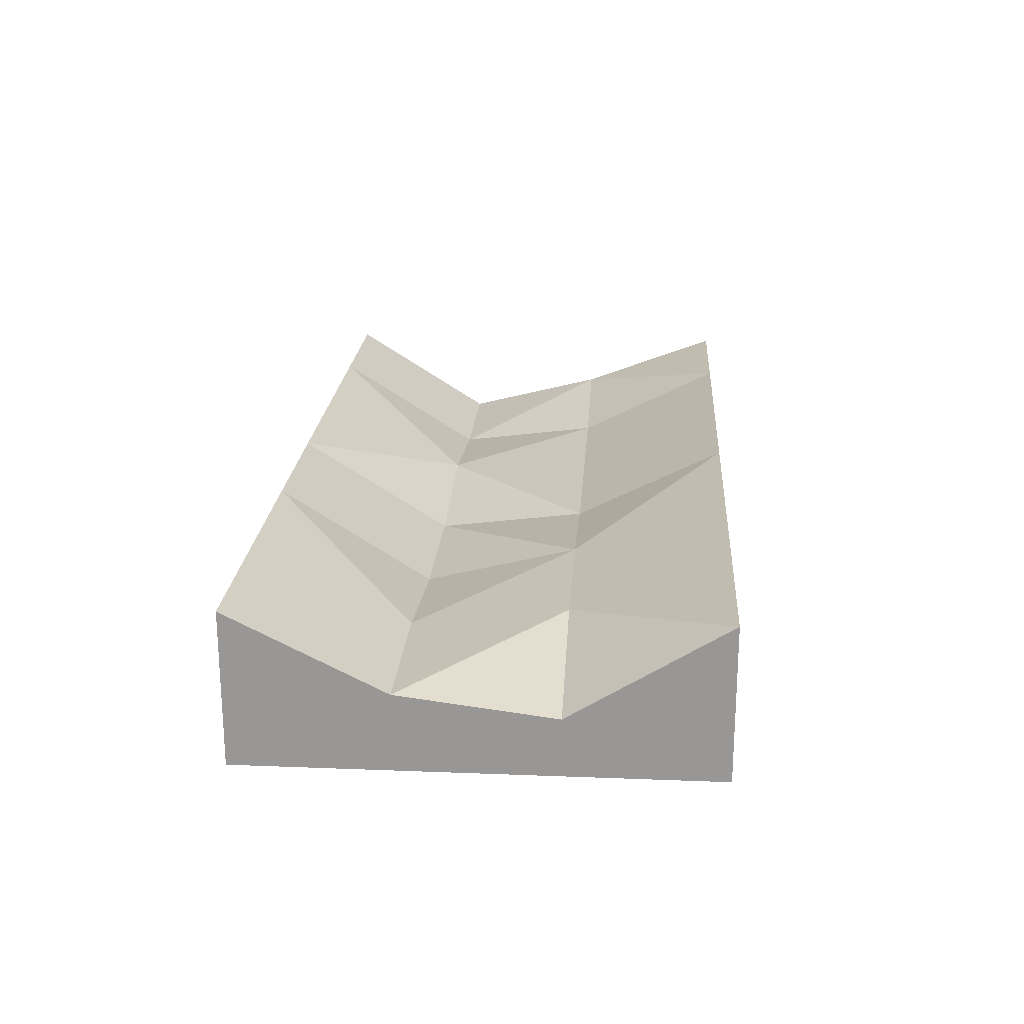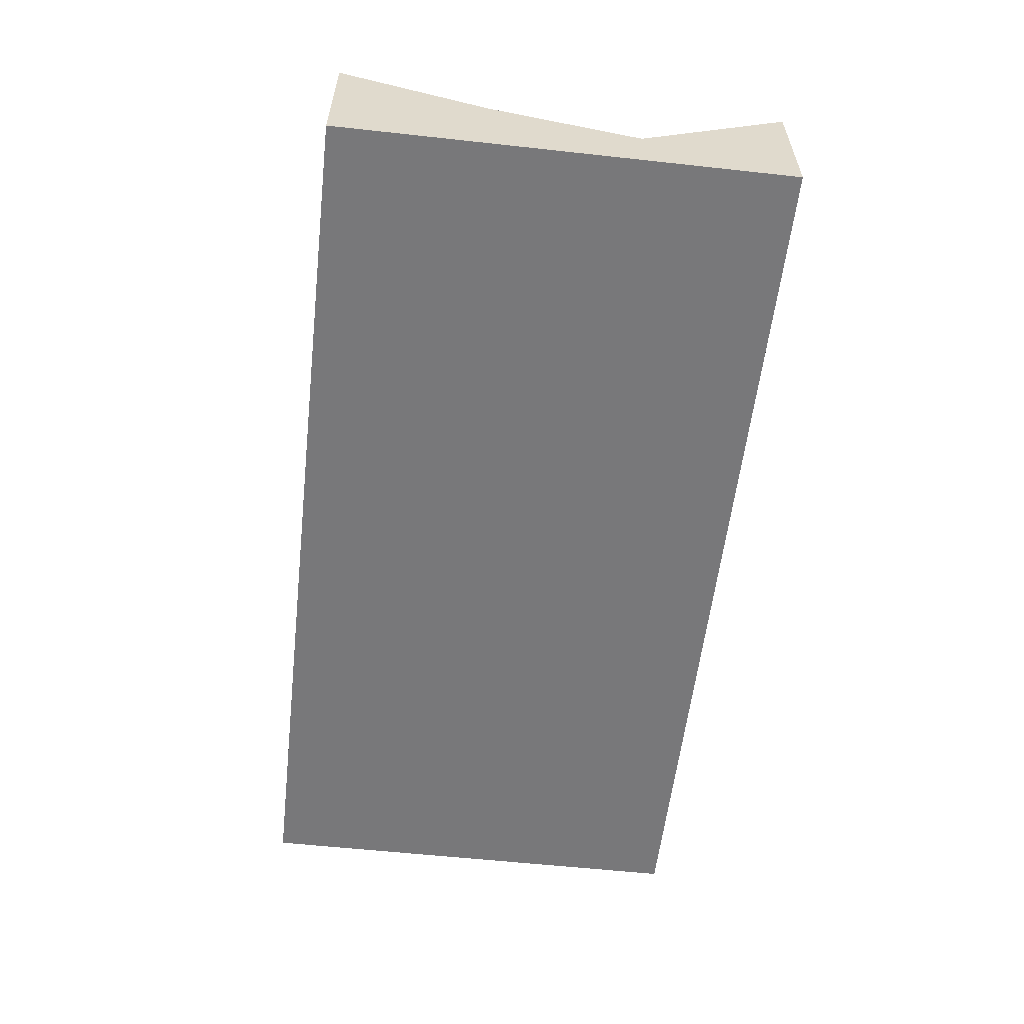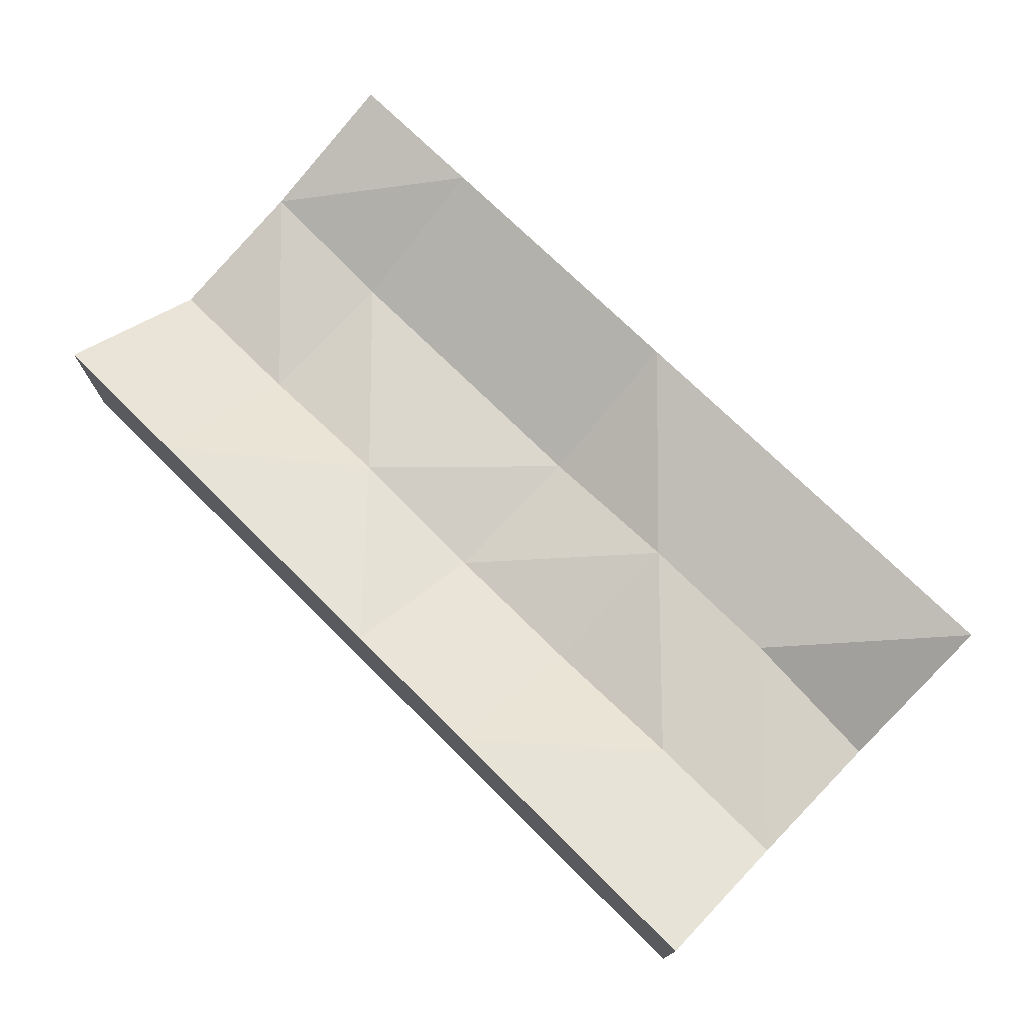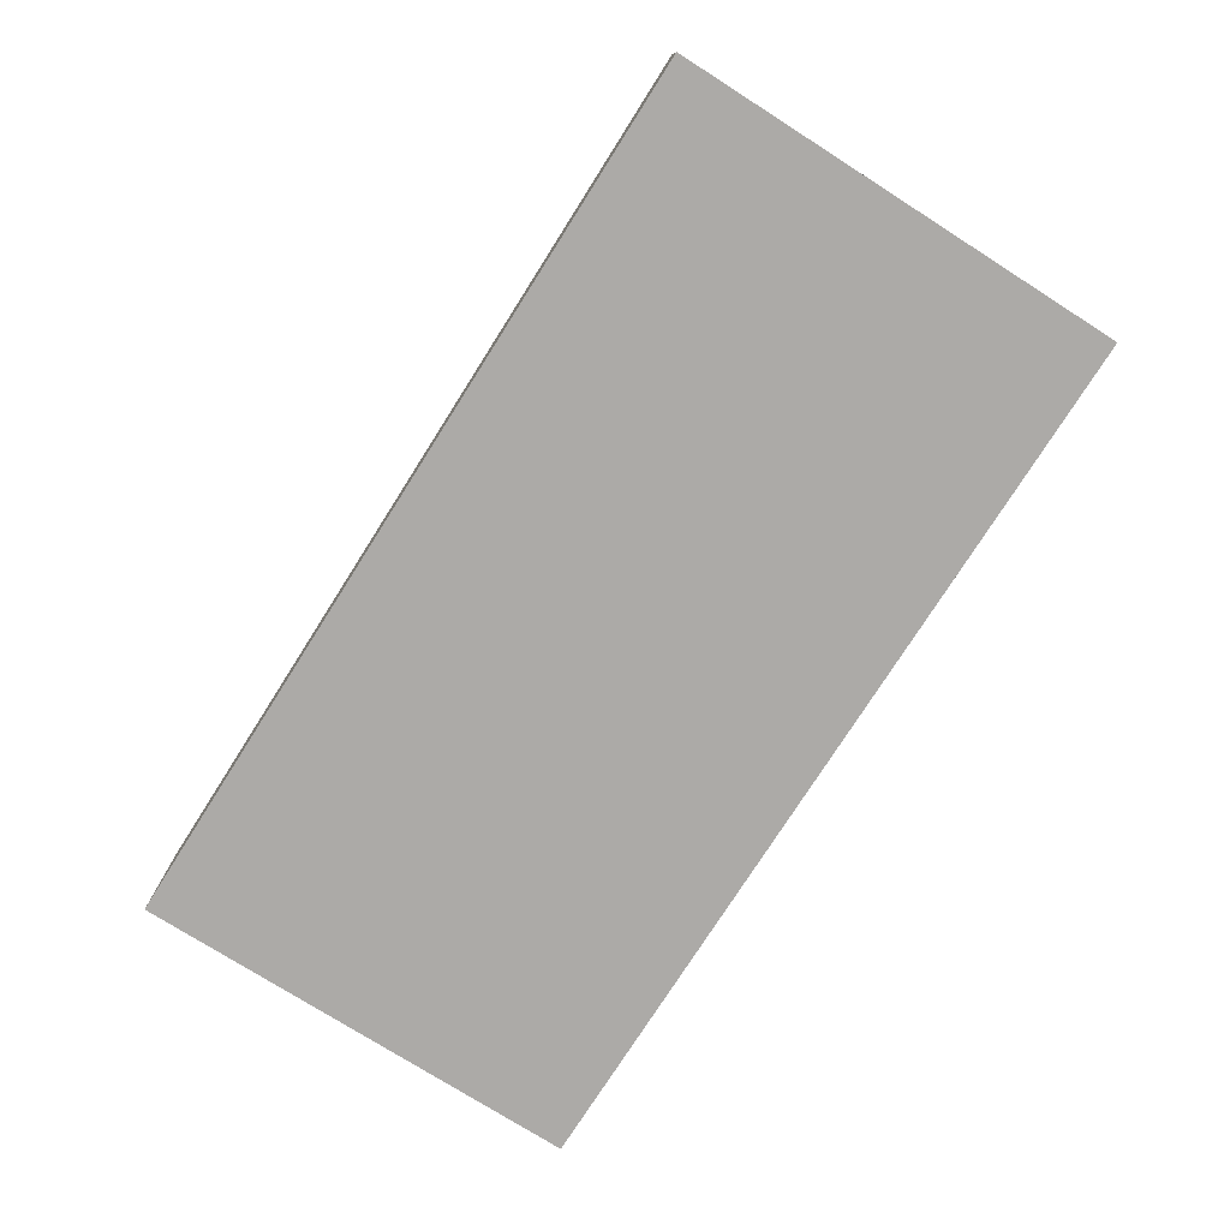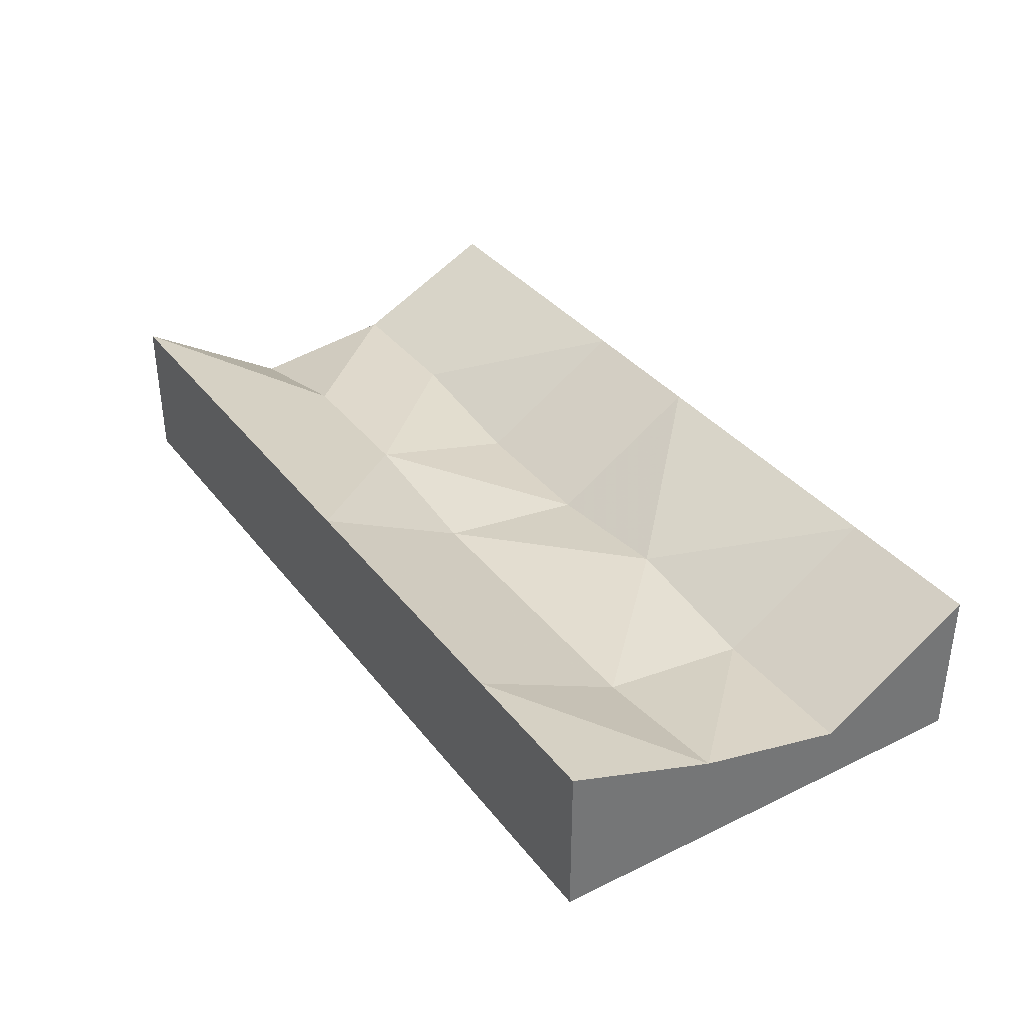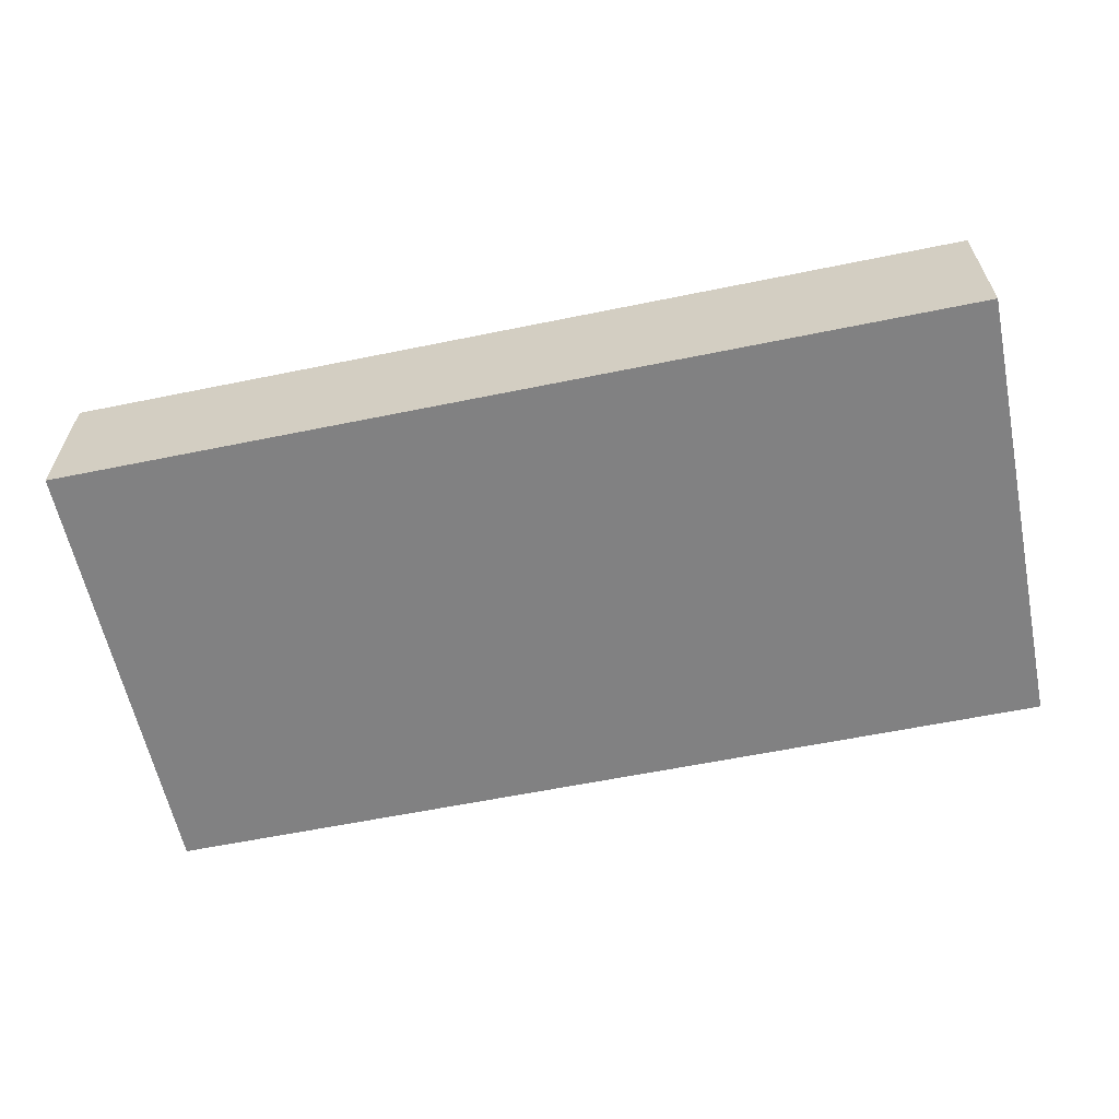
<metadata>
{"format":"obj","ext":"obj","renderer":"f3d","projection":"perspective","resolution":1024,"background":"white","views":[{"elev":21.1,"azim":94.0,"up":"+Y"},{"elev":-57.6,"azim":-96.5,"up":"+Y"},{"elev":73.1,"azim":44.7,"up":"+Y"},{"elev":-76.1,"azim":57.6,"up":"+Y"},{"elev":35.5,"azim":-122.5,"up":"+Y"},{"elev":-60.5,"azim":11.8,"up":"+Y"}]}
</metadata>
<code>
v 32 0 -24
v 48 0 -24
v 32 16 -24
v 48 16 -24
v 48 6 -8
v 48 0 -8
v 32 0 -8
v 32 10 -8
v 48 8 8
v 48 0 8
v 32 0 8
v 32 8 8
v 16 0 -24
v 16 16 -24
v 16 0 -8
v 16 10 -8
v 16 0 8
v 16 6 8
v 0 0 -24
v 0 16 -24
v 0 0 -8
v 0 8 -8
v 0 0 8
v 0 6 8
v 48 16 24
v 48 0 24
v 32 16 24
v 32 0 24
v 16 16 24
v 16 0 24
v 0 16 24
v 0 0 24
v -16 0 -24
v -16 16 -24
v -16 0 -8
v -16 8 -8
v -16 0 8
v -16 8 8
v -32 0 -24
v -32 16 -24
v -32 0 -8
v -32 8 -8
v -32 0 8
v -32 6 8
v -48 0 -24
v -48 16 -24
v -48 10 -8
v -48 0 -8
v -48 6 8
v -48 0 8
v -16 16 24
v -16 0 24
v -32 16 24
v -32 0 24
v -48 16 24
v -48 0 24
g slot1
f 3 2 1
f 3 4 2
f 5 2 4
f 5 6 2
f 2 7 1
f 2 6 7
f 4 8 5
f 4 3 8
f 9 6 5
f 9 10 6
f 6 11 7
f 6 10 11
f 9 8 12
f 9 5 8
f 14 1 13
f 14 3 1
f 1 15 13
f 1 7 15
f 3 16 8
f 3 14 16
f 7 17 15
f 7 11 17
f 12 16 18
f 12 8 16
f 20 13 19
f 20 14 13
f 13 21 19
f 13 15 21
f 16 20 22
f 16 14 20
f 15 23 21
f 15 17 23
f 16 24 18
f 16 22 24
f 27 26 25
f 27 28 26
f 25 10 9
f 25 26 10
f 10 28 11
f 10 26 28
f 9 27 25
f 9 12 27
f 29 28 27
f 29 30 28
f 11 30 17
f 11 28 30
f 12 29 27
f 12 18 29
f 31 30 29
f 31 32 30
f 17 32 23
f 17 30 32
f 18 31 29
f 18 24 31
f 34 19 33
f 34 20 19
f 19 35 33
f 19 21 35
f 20 36 22
f 20 34 36
f 21 37 35
f 21 23 37
f 22 38 24
f 22 36 38
f 40 33 39
f 40 34 33
f 33 41 39
f 33 35 41
f 34 42 36
f 34 40 42
f 35 43 41
f 35 37 43
f 38 42 44
f 38 36 42
f 46 39 45
f 46 40 39
f 45 47 46
f 45 48 47
f 39 48 45
f 39 41 48
f 40 47 42
f 40 46 47
f 48 49 47
f 48 50 49
f 41 50 48
f 41 43 50
f 44 47 49
f 44 42 47
f 51 32 31
f 51 52 32
f 23 52 37
f 23 32 52
f 31 38 51
f 31 24 38
f 53 52 51
f 53 54 52
f 37 54 43
f 37 52 54
f 38 53 51
f 38 44 53
f 55 54 53
f 55 56 54
f 50 55 49
f 50 56 55
f 43 56 50
f 43 54 56
f 44 55 53
f 44 49 55

</code>
